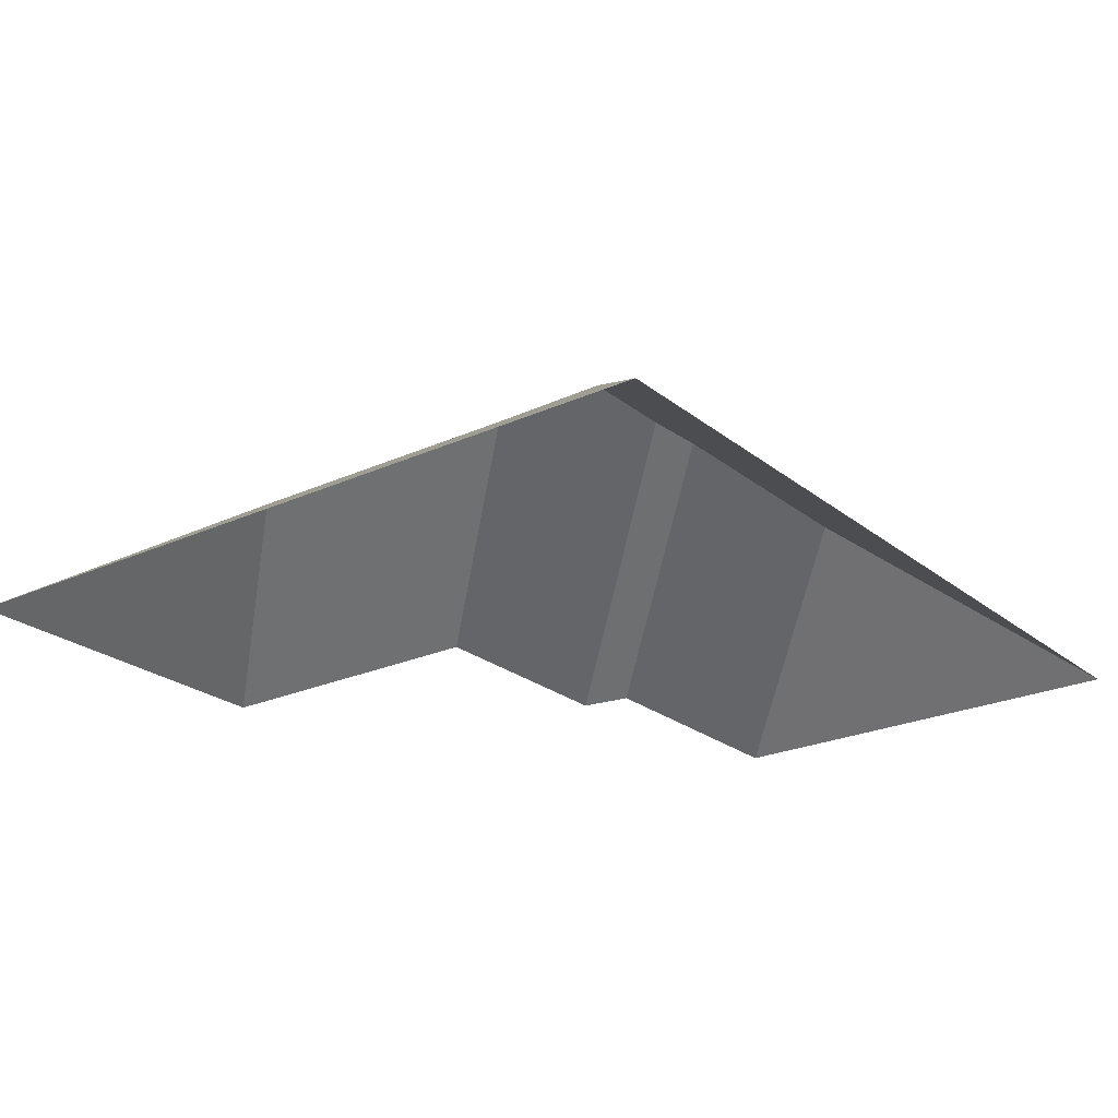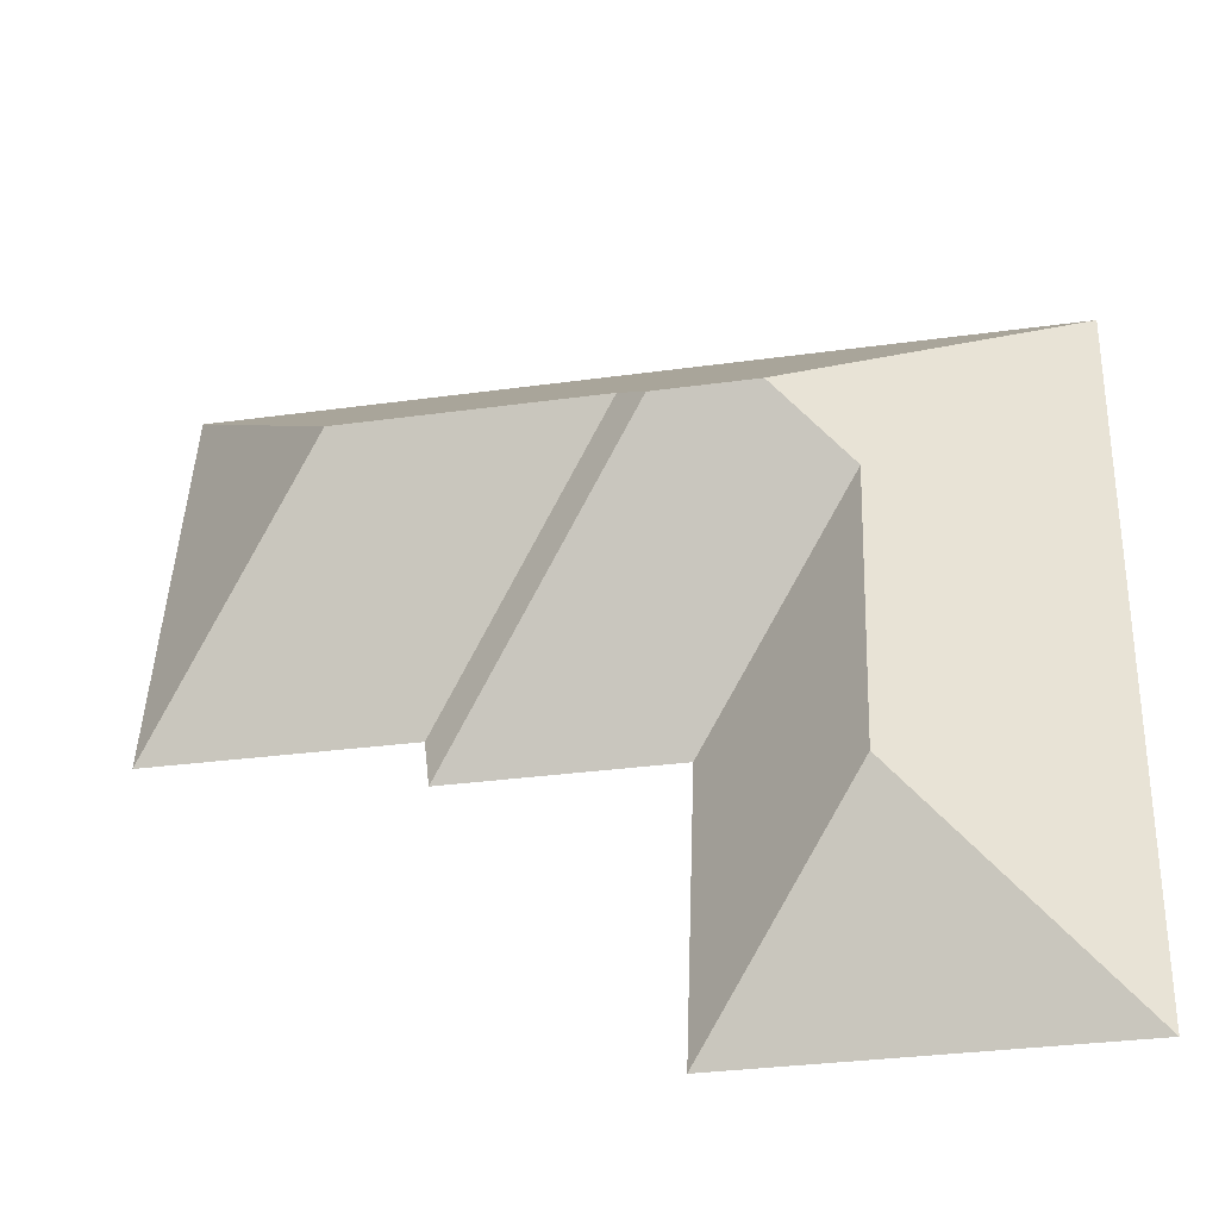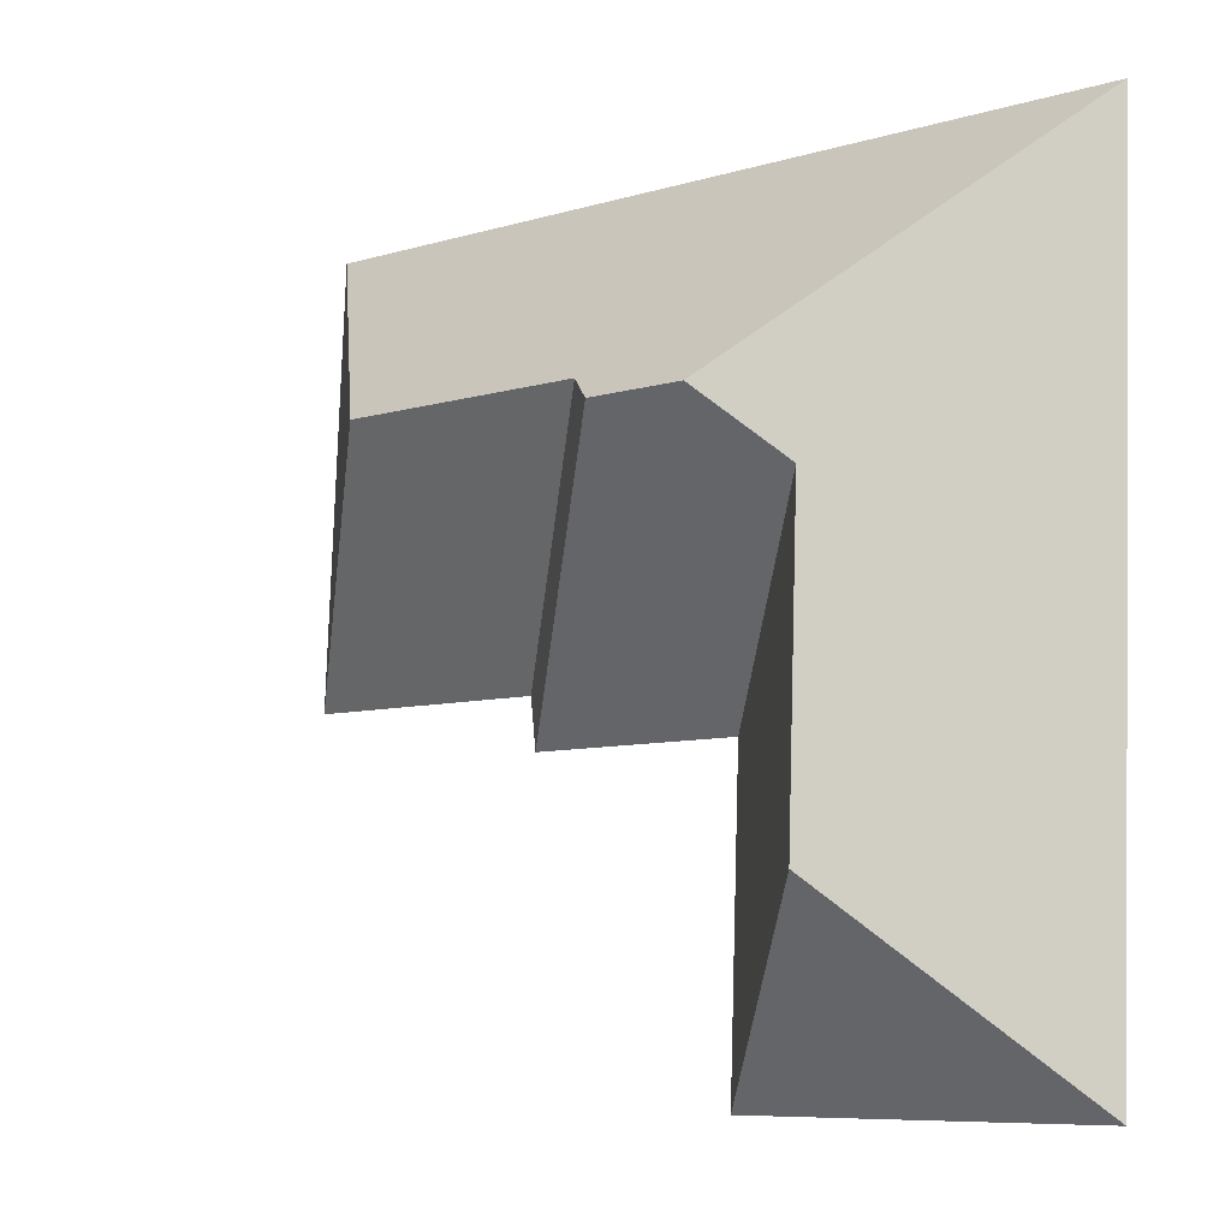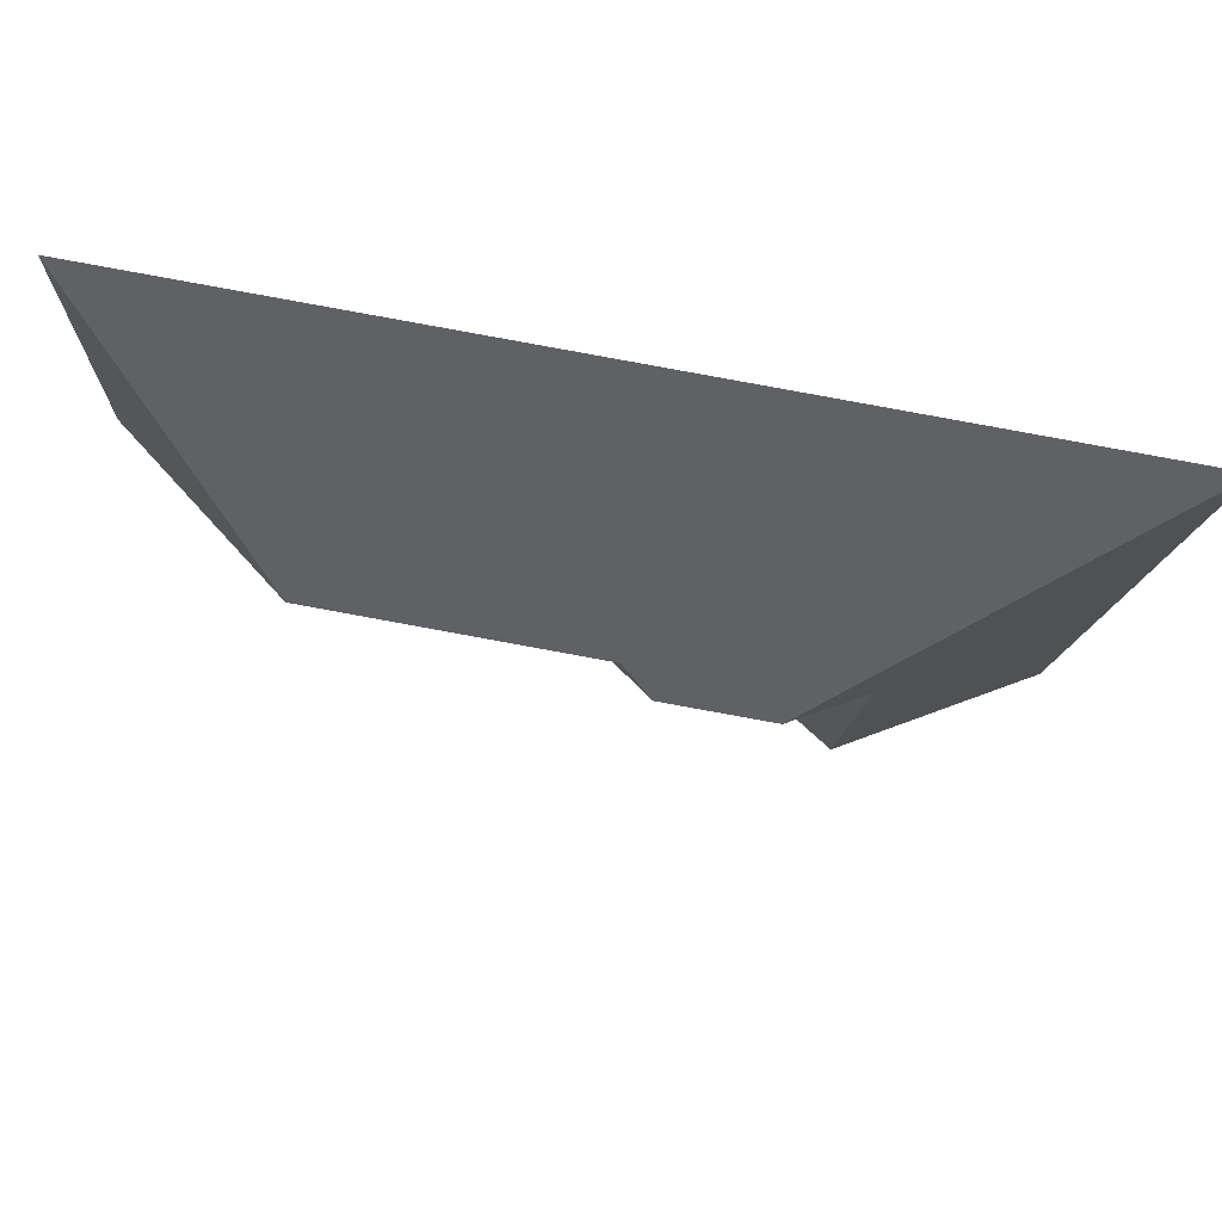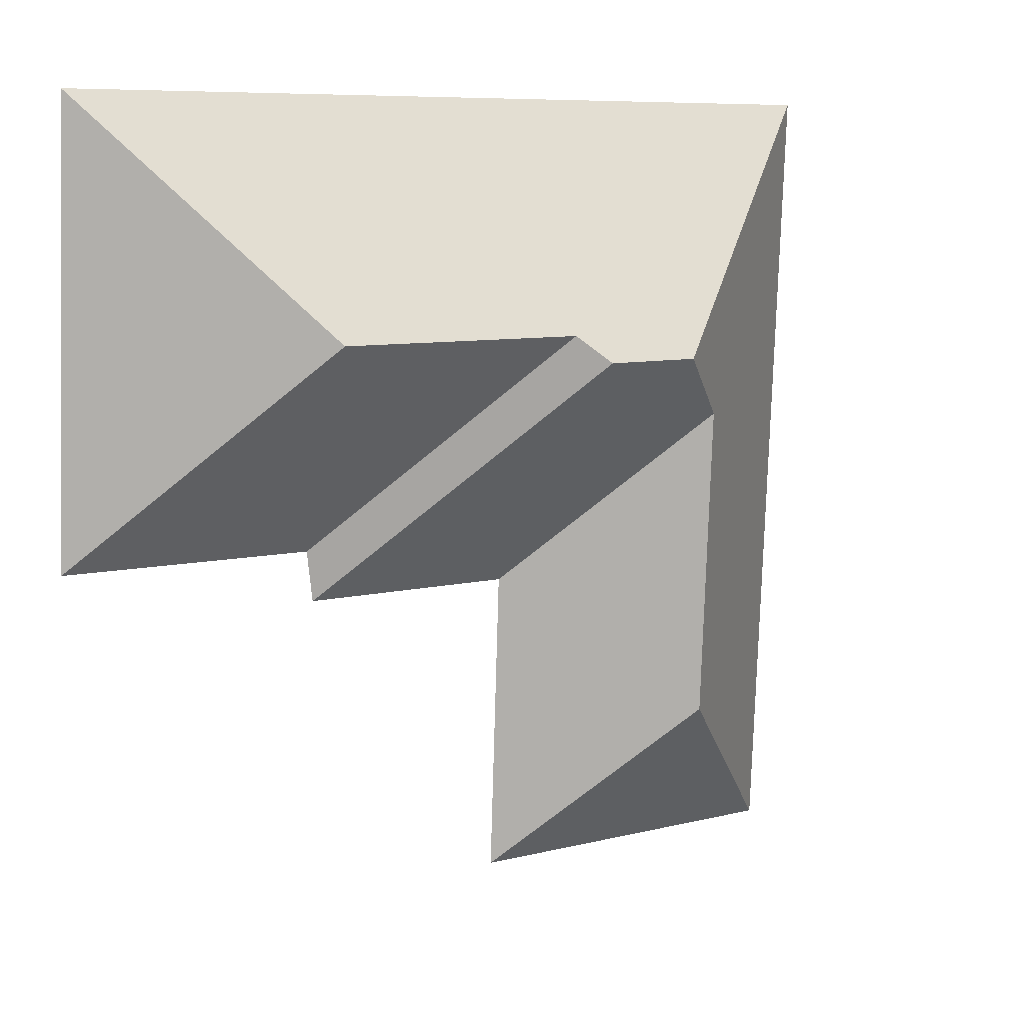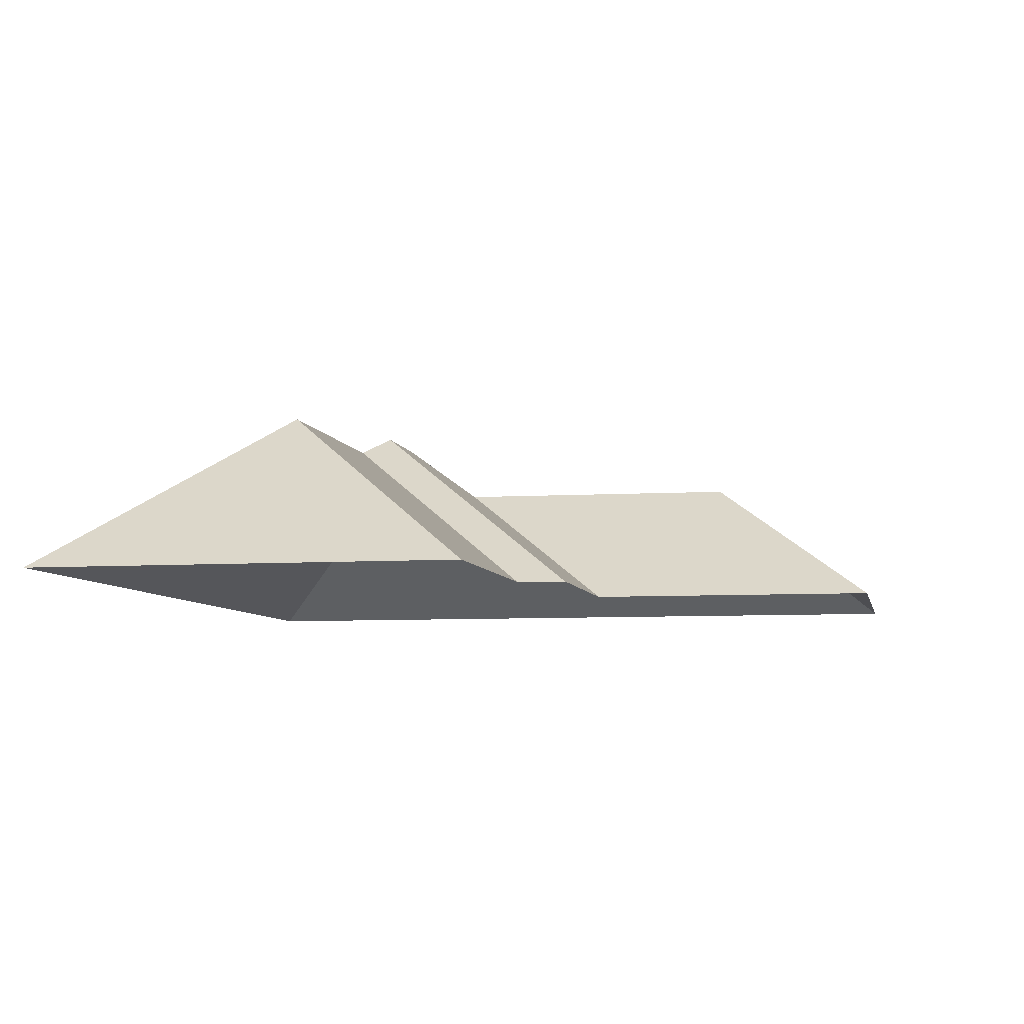
<metadata>
{"format":"obj","ext":"obj","renderer":"f3d","projection":"perspective","resolution":1024,"background":"white","views":[{"elev":-23.7,"azim":-55.1,"up":"+Y"},{"elev":-44.0,"azim":-169.1,"up":"+Z"},{"elev":-11.6,"azim":-139.7,"up":"+Z"},{"elev":78.3,"azim":-170.1,"up":"+Z"},{"elev":12.0,"azim":144.1,"up":"+Z"},{"elev":-6.6,"azim":99.0,"up":"+Y"}]}
</metadata>
<code>
o CG10_500_041069_0018_roof
v 16.14 75 -28.57
v 28.51 75 -321.7
v 101.1 126.5 -252.1
v 96.67 126.7 -138.2
v 122.4 145 -113.2
v 162.3 75 -316.1
v 158.3 75 -203.1
v 159.2 145 -111.7
v 169.8 137.7 -102
v 240.8 75 -199.5
v 242.9 75 -180.9
v 264.4 137.6 -97.85
v 331.8 75 -15.37
v 338.6 75 -176.4
v 16.14 0 -28.57
v 28.51 0 -321.7
v 162.3 0 -316.1
v 158.3 0 -203.1
v 240.8 0 -199.5
v 242.9 0 -180.9
v 338.6 0 -176.4
v 331.8 0 -15.37
f 1 2 3 4 5
f 6 3 2
f 7 6 3 4
f 10 8 5 4 7
f 11 10 8 9
f 14 12 9 11
f 13 12 14
f 1 5 8 9 12 13

</code>
